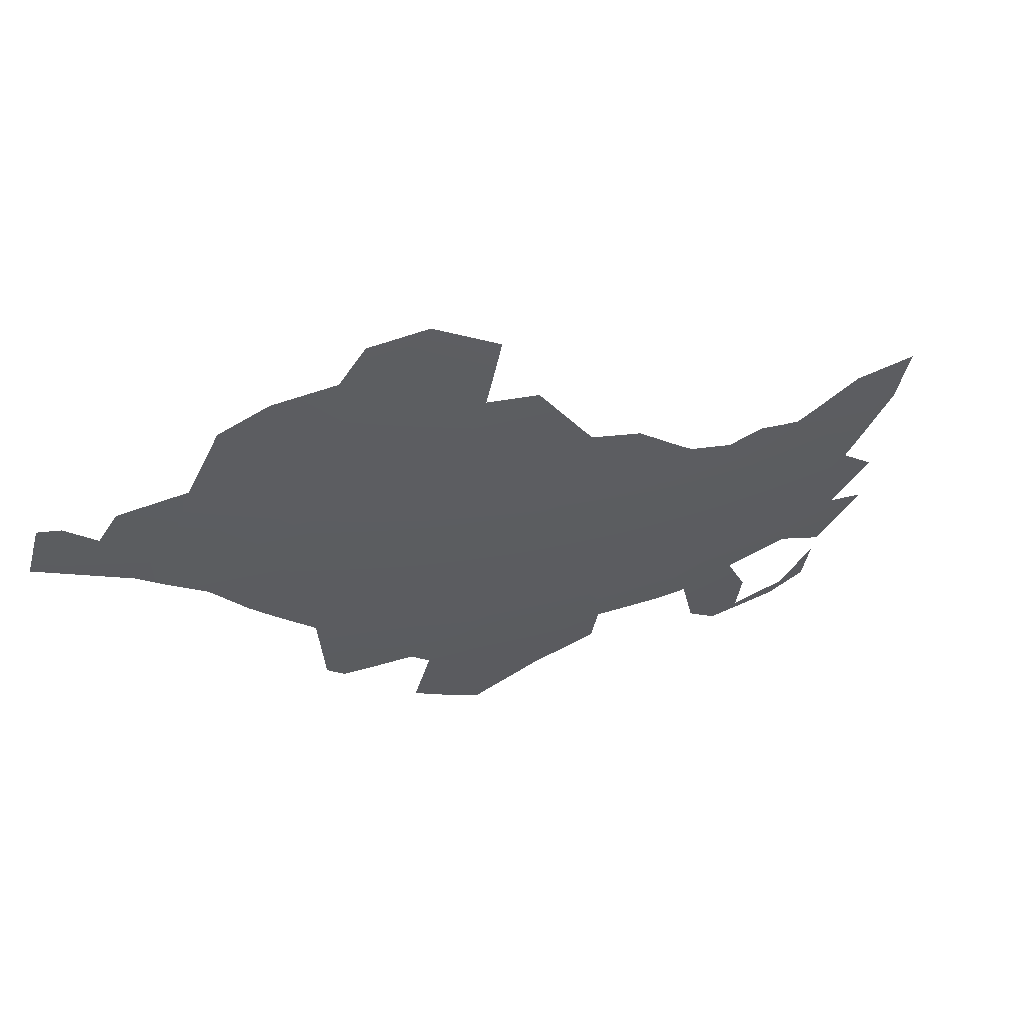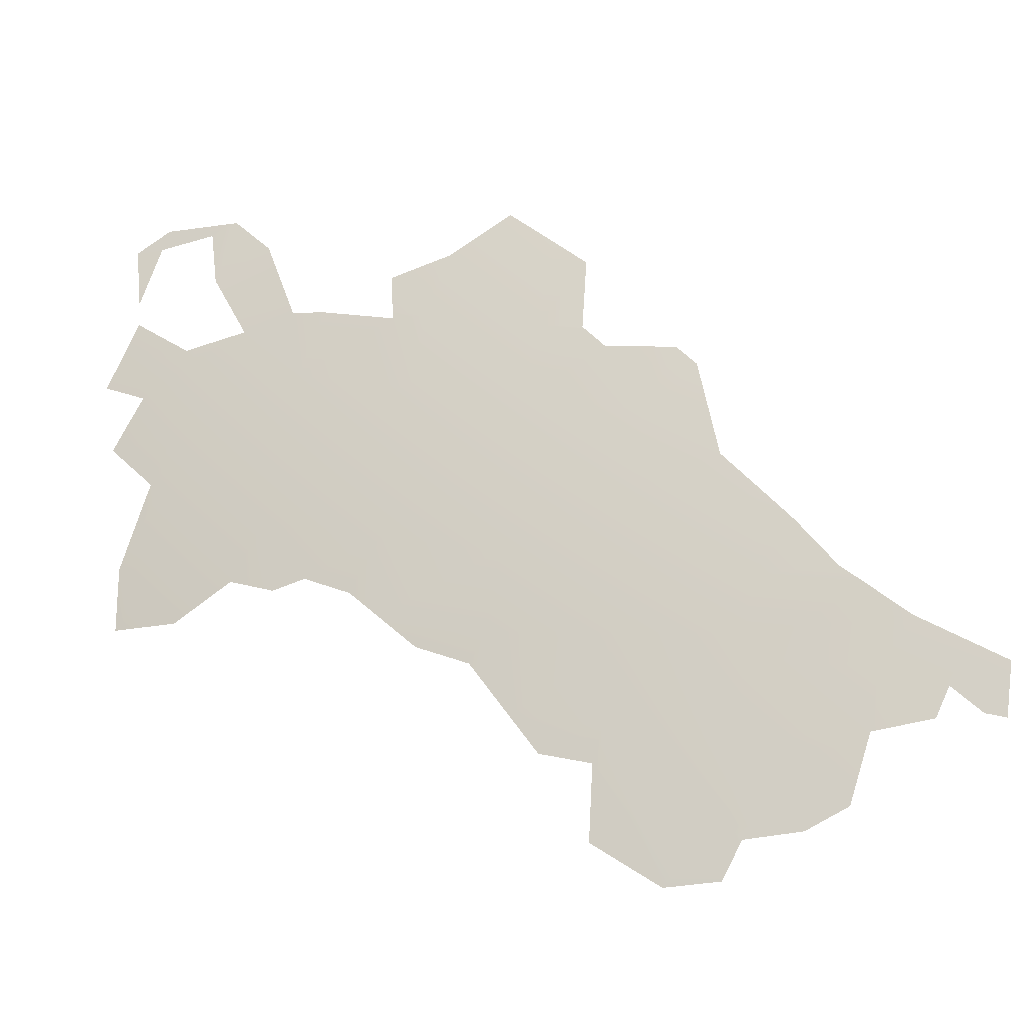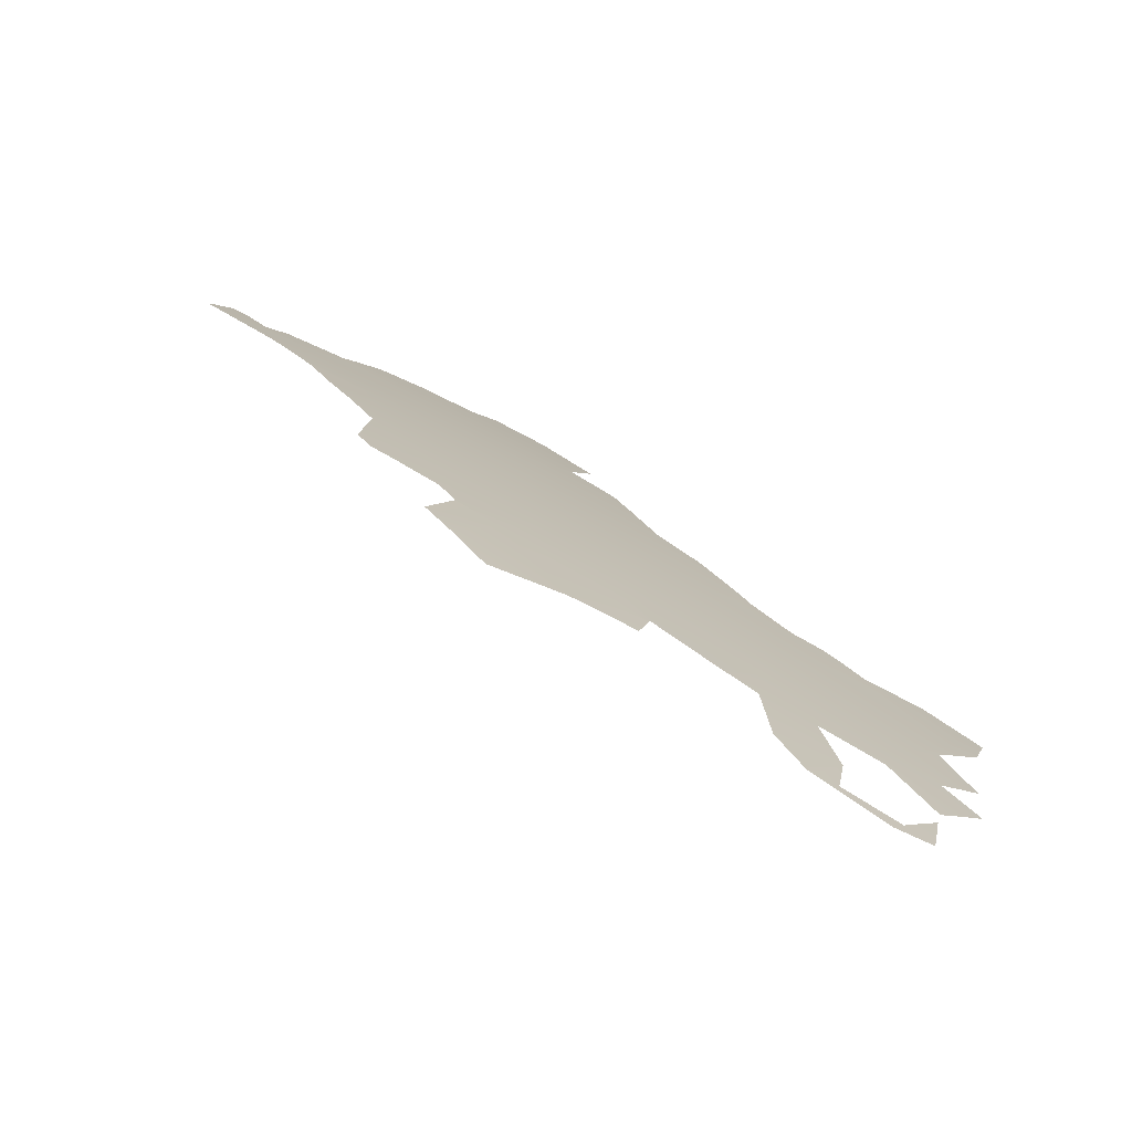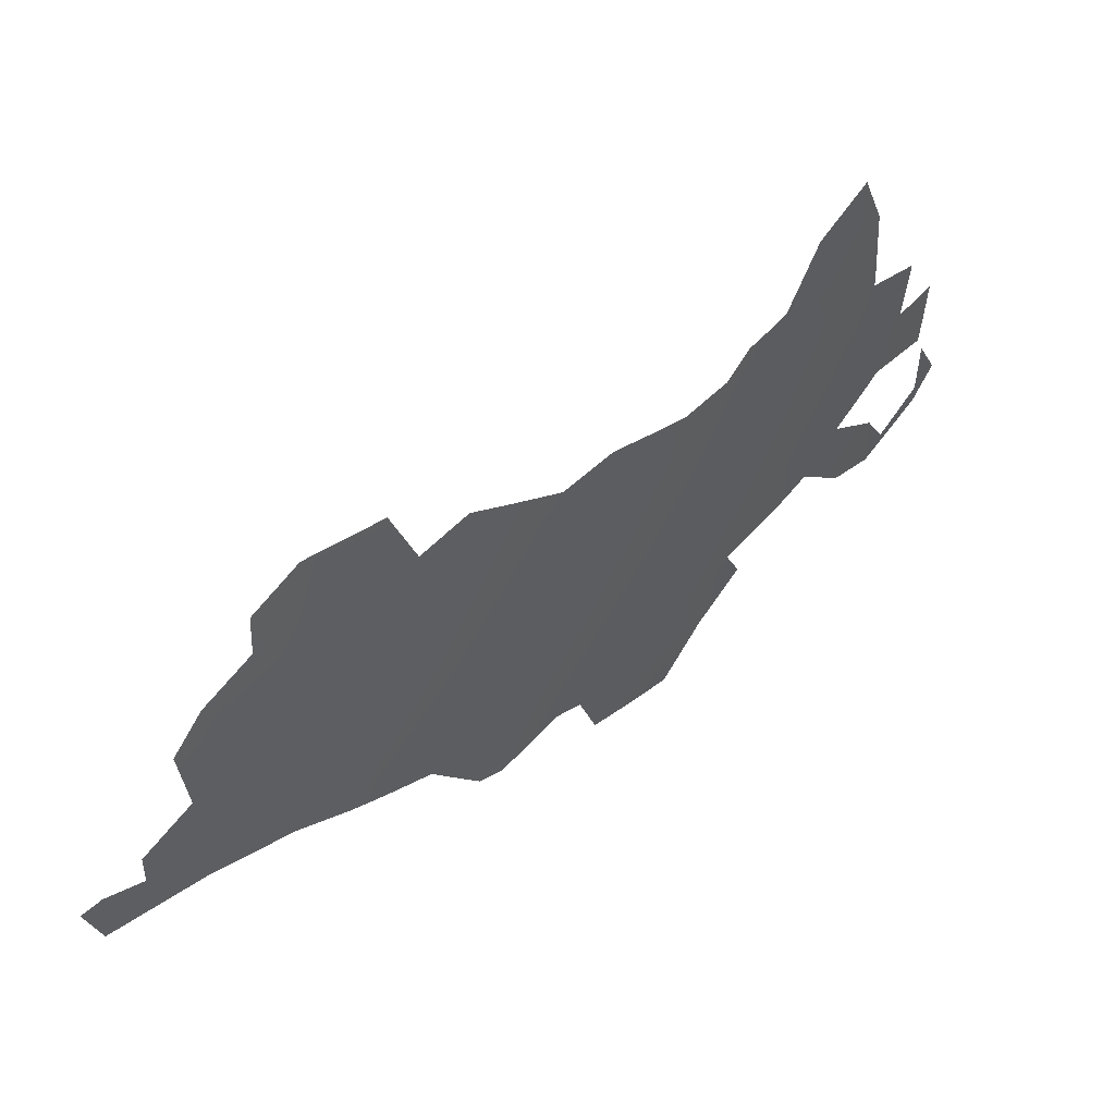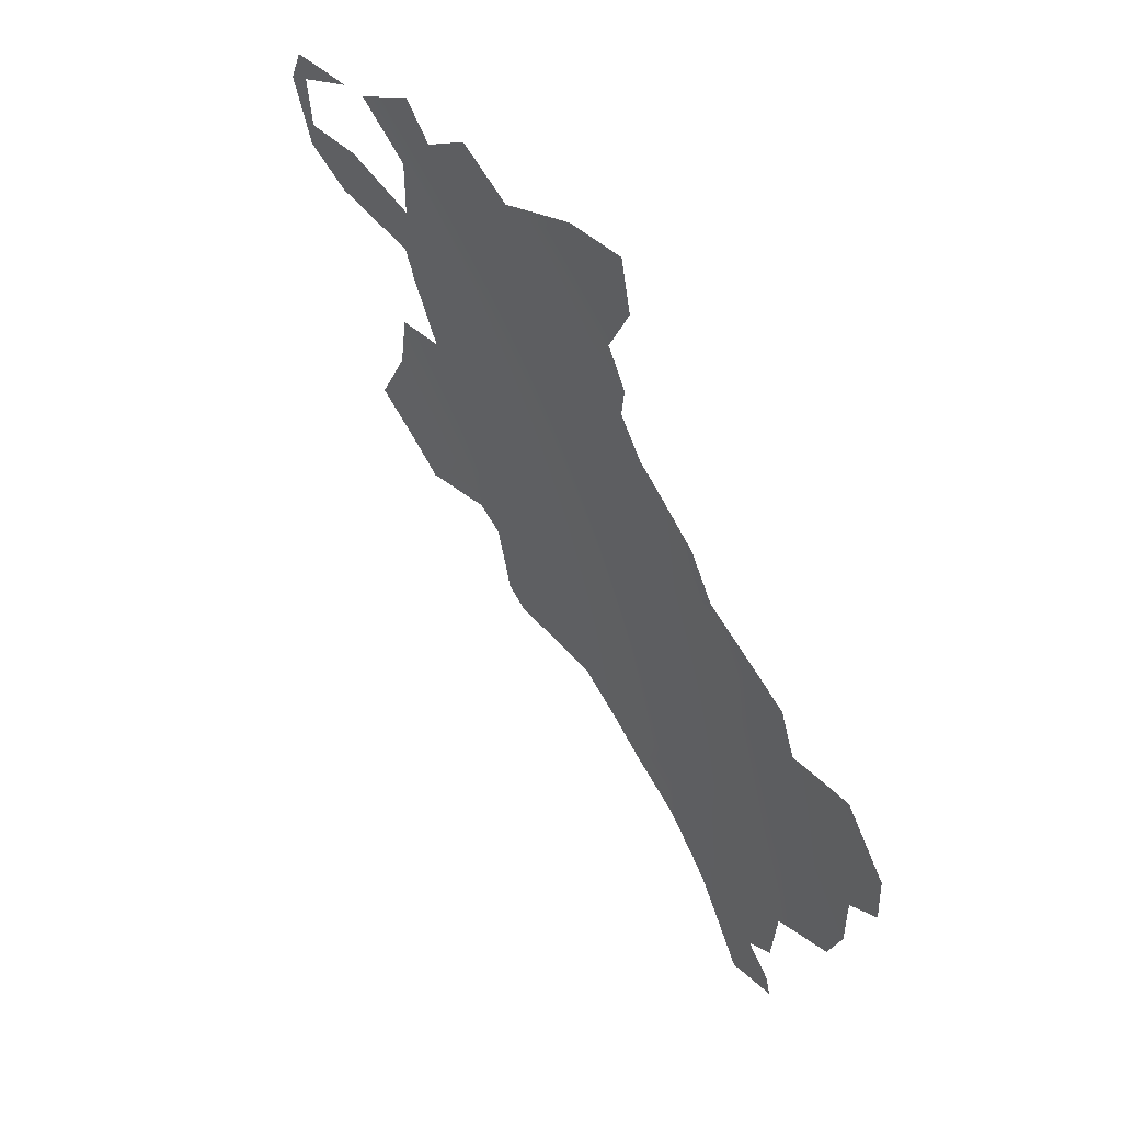
<metadata>
{"format":"obj","ext":"obj","renderer":"f3d","projection":"perspective","resolution":1024,"background":"white","views":[{"elev":-72.1,"azim":1.9,"up":"+Z"},{"elev":23.4,"azim":164.1,"up":"+Y"},{"elev":57.2,"azim":5.7,"up":"+Y"},{"elev":-59.4,"azim":33.8,"up":"+Z"},{"elev":-51.0,"azim":71.3,"up":"+Y"}]}
</metadata>
<code>
o 0_Turkmenistan_sphere.001
v 1.682 3.065 -3.575
v 1.749 3.187 -3.433
v 1.772 3.126 -3.477
v 1.794 3.065 -3.52
v 1.815 3.002 -3.563
v 1.836 2.939 -3.604
v 1.832 3.247 -3.332
v 1.856 3.187 -3.376
v 1.88 3.126 -3.419
v 1.903 3.065 -3.462
v 1.926 3.002 -3.504
v 1.949 2.939 -3.545
v 1.883 3.365 -3.183
v 1.909 3.307 -3.228
v 1.935 3.247 -3.273
v 1.961 3.187 -3.316
v 1.986 3.126 -3.359
v 2.011 3.065 -3.401
v 2.01 3.307 -3.167
v 2.037 3.247 -3.21
v 2.064 3.187 -3.253
v 2.091 3.126 -3.295
v 2.137 3.247 -3.145
v 2.165 3.187 -3.186
v 2.193 3.126 -3.227
v 2.174 3.365 -2.992
v 2.235 3.247 -3.076
v 2.264 3.187 -3.117
v 2.294 3.126 -3.157
v 2.322 3.065 -3.196
v 2.005 3.002 -3.459
v 1.709 3.002 -3.615
v 2.176 3.365 -2.99
v 1.868 3.307 -3.252
v 1.664 3.119 -3.536
v 2.114 3.072 -3.331
v 2.216 3.075 -3.261
v 1.878 3.375 -3.175
v 2.307 3.187 -3.085
v 1.573 3.065 -3.624
v 2.173 3.366 -2.991
v 2.167 3.365 -2.997
v 1.697 3.018 -3.607
v 1.675 3.126 -3.524
v 2.248 3.065 -3.248
v 2.025 3.029 -3.424
v 1.988 3.352 -3.132
v 2.34 3.024 -3.221
v 1.776 2.939 -3.634
v 2.199 3.318 -3.026
v 1.95 2.939 -3.544
v 2.273 3.307 -2.983
v 2.265 3.307 -2.989
v 1.775 3.247 -3.362
v 1.811 3.297 -3.294
v 2.112 3.3 -3.107
v 2.229 3.259 -3.067
v 2.302 3.126 -3.151
v 1.861 3.365 -3.195
v 1.747 3.192 -3.429
v 1.849 2.899 -3.63
v 1.955 2.922 -3.556
v 2.194 3.307 -3.042
v 2.133 3.307 -3.084
v 2.039 3.307 -3.148
v 2.298 3.247 -3.029
v 1.741 3.187 -3.436
v 2.103 3.065 -3.344
v 2.335 3.065 -3.186
v 1.961 3.365 -3.135
v 2.279 3.272 -3.016
v 2.238 3.256 -3.064
v 2.276 3.289 -3
v 2.333 3.072 -3.181
v 1.853 3.36 -3.206
v 1.87 3.308 -3.249
v 1.941 2.973 -3.52
v 1.986 2.976 -3.492
v 1.774 3.217 -3.391
v 1.642 3.106 -3.557
v 1.569 3.076 -3.616
v 1.827 2.929 -3.617
v 2.199 3.316 -3.027
v 2.143 3.348 -3.032
v 2.194 3.353 -2.989
v 2.245 3.337 -2.97
v 2.269 3.331 -2.958
v 2.235 3.353 -2.96
v 2.292 3.143 -3.141
v 2.323 3.166 -3.094
v 1.79 3.298 -3.304
v 1.776 3.286 -3.324
v 1.851 2.897 -3.631
v 1.902 2.887 -3.612
v 1.957 2.914 -3.561
v 1.975 3.357 -3.135
v 2.102 3.3 -3.112
v 2.04 3.301 -3.152
v 2.126 3.08 -3.315
v 2.164 3.086 -3.284
v 2.195 3.074 -3.276
v 1.724 3.171 -3.46
v 1.695 3.139 -3.503
v 1.731 2.961 -3.638
v 1.774 2.939 -3.635
v 2.169 3.367 -2.994
v 2.29 3.036 -3.246
v 2.287 3.212 -3.074
v 2.32 3.216 -3.045
v 2.345 3.023 -3.219
v 1.854 3.294 -3.272
v 1.583 3.034 -3.645
v 1.602 3.036 -3.635
v 1.626 3.055 -3.608
v 1.643 3.03 -3.621
v 1.911 3.394 -3.134
v 2.033 3.334 -3.122
v 2.031 3.038 -3.412
v 2.076 3.045 -3.379
v 1.701 3.017 -3.606
v 2.18 3.277 -3.083
v 2.131 3.297 -3.096
v 2.232 3.076 -3.249
f 44 3 4
f 79 7 8
f 2 9 3
f 4 9 10
f 4 11 5
f 5 12 6
f 34 14 15
f 7 16 8
f 8 17 9
f 10 17 18
f 18 46 31
f 11 78 77
f 13 116 70
f 96 47 19
f 14 20 15
f 15 21 16
f 16 22 17
f 22 36 68
f 19 117 65
f 97 56 23
f 21 23 24
f 21 25 22
f 121 57 27
f 24 27 28
f 24 29 25
f 26 41 33
f 27 72 66
f 66 109 108
f 28 90 89
f 29 58 74
f 52 73 53
f 14 75 13
f 67 60 2
f 80 35 1
f 82 6 61
f 50 83 63
f 88 87 86
f 59 38 13
f 91 55 7
f 6 12 94
f 100 99 22
f 3 102 2
f 104 32 5
f 106 26 42
f 107 30 48
f 69 48 30
f 51 62 12
f 114 40 1
f 119 118 18
f 4 5 120
f 25 29 123
f 4 1 44
f 1 35 44
f 8 2 79
f 2 60 79
f 79 54 7
f 2 8 9
f 4 3 9
f 4 10 11
f 5 11 12
f 15 7 111
f 7 55 111
f 111 34 15
f 7 15 16
f 8 16 17
f 10 9 17
f 31 11 10
f 10 18 31
f 51 12 77
f 12 11 77
f 11 31 78
f 13 38 116
f 19 14 96
f 14 13 70
f 96 14 70
f 14 19 20
f 15 20 21
f 16 21 22
f 68 18 17
f 17 22 68
f 19 47 117
f 23 20 98
f 20 19 98
f 19 65 98
f 98 97 23
f 21 20 23
f 21 24 25
f 27 23 121
f 23 56 122
f 122 64 121
f 64 63 121
f 23 122 121
f 24 23 27
f 24 28 29
f 27 57 72
f 72 71 66
f 39 28 108
f 28 27 108
f 27 66 108
f 58 29 89
f 29 28 89
f 28 39 90
f 69 30 74
f 30 29 74
f 14 34 76
f 76 75 14
f 75 59 13
f 1 40 80
f 40 81 80
f 82 49 6
f 63 64 84
f 84 42 50
f 42 26 50
f 84 50 63
f 52 53 87
f 53 86 87
f 85 50 26
f 86 85 88
f 85 26 33
f 88 85 33
f 7 54 92
f 92 91 7
f 12 62 94
f 62 95 94
f 94 93 61
f 6 94 61
f 25 37 101
f 25 101 100
f 99 36 22
f 25 100 22
f 3 44 103
f 103 102 3
f 102 67 2
f 6 49 5
f 49 105 5
f 105 104 5
f 106 41 26
f 107 45 30
f 69 110 48
f 1 43 115
f 114 113 40
f 113 112 40
f 1 115 114
f 18 68 119
f 118 46 18
f 5 32 120
f 120 43 1
f 1 4 120
f 30 45 29
f 45 123 29
f 123 37 25

</code>
